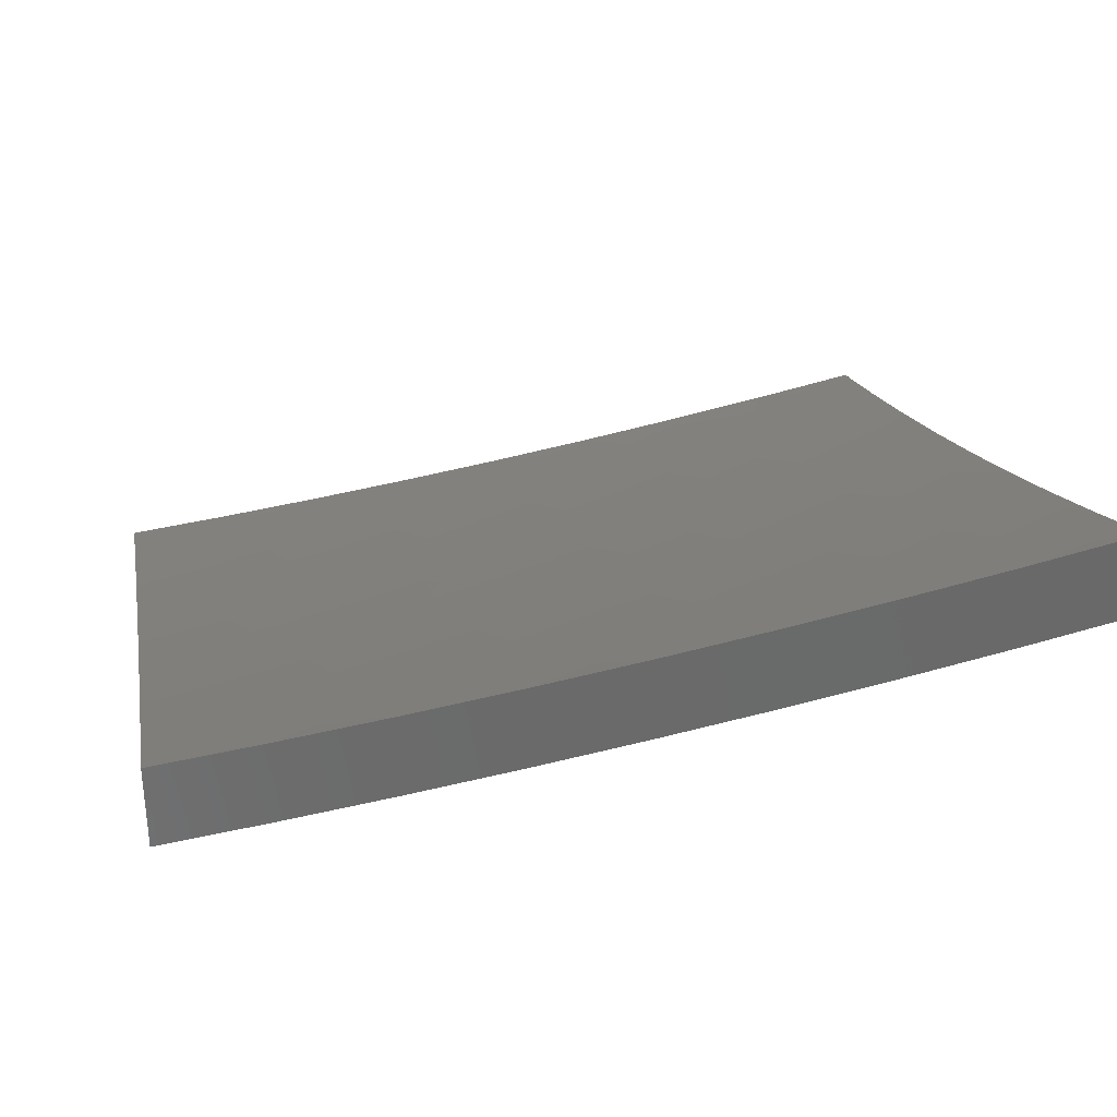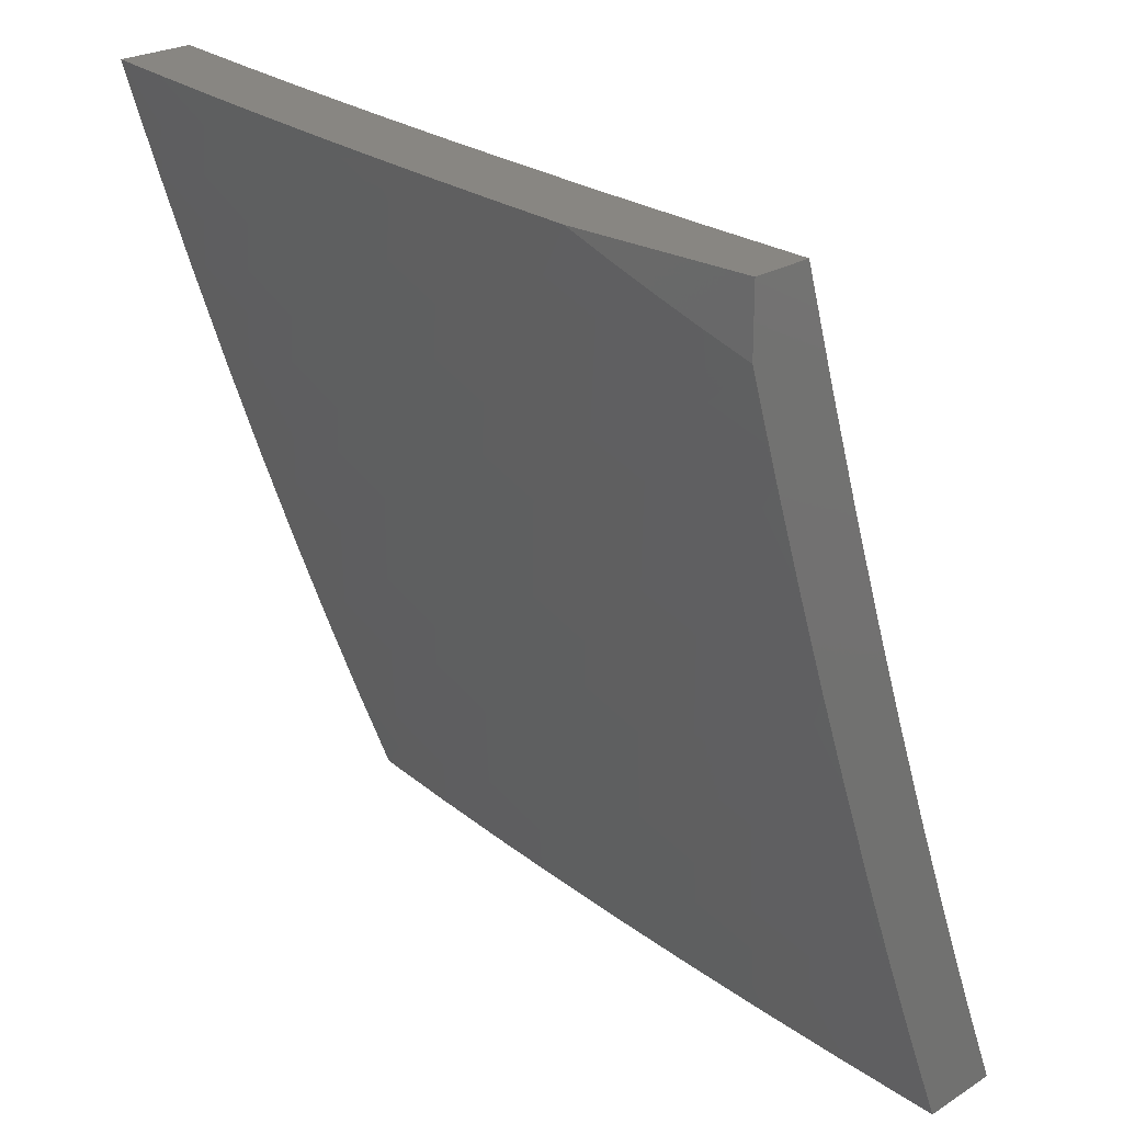
<metadata>
{"format":"stl","ext":"stl","renderer":"f3d","projection":"perspective","resolution":1024,"background":"white","views":[{"elev":33.3,"azim":-10.4,"up":"+Z"},{"elev":23.6,"azim":-136.4,"up":"+Y"}]}
</metadata>
<code>
# stl→obj: 379 verts, 754 faces
v 1.126 -4 -10.55
v 1.087 -3.992 -10.56
v 1 -4 -10.57
v 1.065 -3.914 -10.6
v 1 -3.877 -10.62
v 1.044 -3.836 -10.63
v 1 -3.754 -10.67
v 1.023 -3.757 -10.66
v 1.002 -3.679 -10.7
v 1.079 -3.658 -10.7
v 1 -3.629 -10.71
v 1.056 -3.58 -10.73
v 1 -3.505 -10.76
v 1.033 -3.502 -10.76
v 1.009 -3.424 -10.79
v 1.082 -3.403 -10.79
v 1 -3.379 -10.8
v 1.057 -3.325 -10.82
v 1 -3.253 -10.85
v 1.032 -3.247 -10.85
v 1.007 -3.169 -10.87
v 1.074 -3.148 -10.87
v 1 -3.127 -10.89
v 1.048 -3.071 -10.9
v 1 -3 -10.93
v 1.113 -3.049 -10.9
v 1.126 -3 -10.92
v 1.178 -3.025 -10.9
v 1.251 -3 -10.9
v 1.274 -3.076 -10.87
v 1.34 -3.049 -10.87
v 1.306 -3.152 -10.85
v 1.373 -3.124 -10.85
v 1.337 -3.227 -10.82
v 1.406 -3.199 -10.82
v 1.368 -3.303 -10.79
v 1.439 -3.274 -10.79
v 1.399 -3.378 -10.76
v 1.472 -3.348 -10.76
v 1.431 -3.453 -10.73
v 1.505 -3.423 -10.73
v 1.462 -3.529 -10.7
v 1.538 -3.498 -10.7
v 1.493 -3.604 -10.66
v 1.57 -3.572 -10.66
v 1.524 -3.679 -10.63
v 1.603 -3.647 -10.63
v 1.555 -3.754 -10.6
v 1.636 -3.721 -10.6
v 1.586 -3.829 -10.56
v 1.668 -3.795 -10.56
v 1.617 -3.903 -10.52
v 1.701 -3.869 -10.52
v 1.648 -3.978 -10.49
v 1.734 -3.943 -10.49
v 1.752 -4 -10.46
v 1.75 -3.98 -10.47
v 1.836 -3.943 -10.47
v 1.819 -3.906 -10.49
v 1.903 -3.868 -10.49
v 1.868 -3.795 -10.52
v 1.95 -3.755 -10.52
v 1.913 -3.683 -10.56
v 1.993 -3.642 -10.56
v 1.954 -3.571 -10.6
v 2 -3.63 -10.56
v 2 -3.505 -10.61
v 1.17 -3.969 -10.56
v 1.251 -4 -10.54
v 1.254 -3.945 -10.56
v 1.363 -3.995 -10.52
v 1.337 -3.918 -10.56
v 1.42 -3.89 -10.56
v 1.393 -3.814 -10.6
v 1.474 -3.785 -10.6
v 1.445 -3.709 -10.63
v 1.377 -4 -10.52
v 1.448 -3.966 -10.52
v 1.503 -3.86 -10.56
v 1.502 -4 -10.5
v 1.533 -3.936 -10.52
v 1.627 -4 -10.48
v 1.853 -3.979 -10.45
v 1.876 -4 -10.44
v 1.939 -3.94 -10.45
v 1.957 -3.976 -10.43
v 2 -3.877 -10.47
v 2 -4 -10.41
v 2 -3.754 -10.52
v 1.987 -3.827 -10.49
v 1.921 -3.904 -10.47
v 2 -3.379 -10.66
v 1.992 -3.459 -10.63
v 1.915 -3.5 -10.63
v 1.875 -3.611 -10.6
v 1.832 -3.722 -10.56
v 1.785 -3.833 -10.52
v 2 -3.254 -10.7
v 1.983 -3.277 -10.7
v 1.951 -3.388 -10.66
v 1.941 -3.207 -10.73
v 2 -3.127 -10.74
v 1.898 -3.137 -10.76
v 1.967 -3.096 -10.76
v 1.923 -3.027 -10.79
v 2 -3 -10.78
v 1.876 -3 -10.81
v 1.856 -3.067 -10.79
v 1.751 -3 -10.83
v 1.747 -3.034 -10.82
v 1.627 -3 -10.85
v 1.68 -3.07 -10.82
v 1.612 -3.105 -10.82
v 1.65 -3.177 -10.79
v 1.58 -3.211 -10.79
v 1.616 -3.284 -10.76
v 1.544 -3.317 -10.76
v 1.579 -3.391 -10.73
v 1.575 -3.032 -10.85
v 1.502 -3 -10.87
v 1.508 -3.064 -10.85
v 1.406 -3.02 -10.87
v 1.441 -3.095 -10.85
v 1.377 -3 -10.89
v 1.147 -3.892 -10.6
v 1.229 -3.868 -10.6
v 1.311 -3.842 -10.6
v 1.124 -3.814 -10.63
v 1.205 -3.79 -10.63
v 1.285 -3.765 -10.63
v 1.365 -3.738 -10.63
v 1.102 -3.736 -10.66
v 1.18 -3.713 -10.66
v 1.259 -3.688 -10.66
v 1.337 -3.662 -10.66
v 1.415 -3.634 -10.66
v 1.156 -3.636 -10.7
v 1.131 -3.558 -10.73
v 1.206 -3.534 -10.73
v 1.18 -3.457 -10.76
v 1.253 -3.432 -10.76
v 1.225 -3.356 -10.79
v 1.297 -3.33 -10.79
v 1.267 -3.254 -10.82
v 1.106 -3.48 -10.76
v 1.232 -3.611 -10.7
v 1.309 -3.586 -10.7
v 1.386 -3.558 -10.7
v 1.153 -3.38 -10.79
v 1.127 -3.303 -10.82
v 1.101 -3.225 -10.85
v 1.281 -3.509 -10.73
v 1.326 -3.406 -10.76
v 1.356 -3.482 -10.73
v 1.197 -3.279 -10.82
v 1.169 -3.202 -10.85
v 1.238 -3.178 -10.85
v 1.141 -3.125 -10.87
v 1.208 -3.101 -10.87
v 1.75 -3.76 -10.56
v 1.716 -3.686 -10.6
v 1.682 -3.613 -10.63
v 1.648 -3.539 -10.66
v 1.613 -3.465 -10.7
v 1.51 -3.243 -10.79
v 1.475 -3.169 -10.82
v 1.796 -3.65 -10.6
v 1.76 -3.577 -10.63
v 1.838 -3.539 -10.63
v 1.724 -3.504 -10.66
v 1.8 -3.467 -10.66
v 1.876 -3.429 -10.66
v 1.688 -3.431 -10.7
v 1.763 -3.395 -10.7
v 1.837 -3.357 -10.7
v 1.91 -3.318 -10.7
v 1.652 -3.358 -10.73
v 1.725 -3.322 -10.73
v 1.798 -3.285 -10.73
v 1.87 -3.247 -10.73
v 1.688 -3.25 -10.76
v 1.719 -3.142 -10.79
v 1.544 -3.138 -10.82
v 1.759 -3.214 -10.76
v 1.829 -3.176 -10.76
v 1.788 -3.105 -10.79
v 2 -3.877 -10.56
v 2 -4 -10.51
v 1.941 -3.944 -10.55
v 1.876 -4 -10.54
v 1.855 -3.983 -10.55
v 1.752 -4 -10.56
v 1.822 -3.914 -10.58
v 1.737 -3.951 -10.58
v 1.706 -3.881 -10.62
v 1.622 -3.916 -10.62
v 1.593 -3.845 -10.65
v 1.51 -3.877 -10.65
v 1.482 -3.806 -10.68
v 1.427 -3.907 -10.65
v 1.4 -3.835 -10.68
v 1.343 -3.935 -10.65
v 1.318 -3.863 -10.68
v 1.236 -3.889 -10.68
v 1.213 -3.816 -10.72
v 1.132 -3.84 -10.72
v 1.11 -3.766 -10.75
v 1.031 -3.788 -10.75
v 1.011 -3.714 -10.78
v 1 -3.772 -10.76
v 1 -3.657 -10.8
v 1.651 -3.986 -10.58
v 1.627 -4 -10.58
v 1.538 -3.948 -10.62
v 1.453 -3.979 -10.62
v 1.377 -4 -10.62
v 1.251 -4 -10.64
v 1.259 -3.962 -10.65
v 1.175 -3.986 -10.65
v 1.154 -3.913 -10.68
v 1.126 -4 -10.65
v 1.071 -3.935 -10.68
v 1 -4 -10.66
v 1 -3.886 -10.71
v 1.502 -4 -10.6
v 1.051 -3.862 -10.72
v 1 -3.542 -10.84
v 1.067 -3.619 -10.81
v 1.089 -3.693 -10.78
v 1 -3.426 -10.88
v 1.024 -3.471 -10.87
v 1.045 -3.545 -10.84
v 1.143 -3.597 -10.81
v 1.166 -3.67 -10.78
v 1.244 -3.645 -10.78
v 1.269 -3.718 -10.75
v 1.321 -3.619 -10.78
v 1.348 -3.691 -10.75
v 1.399 -3.591 -10.78
v 1.427 -3.663 -10.75
v 1.505 -3.633 -10.75
v 1.534 -3.704 -10.72
v 1.614 -3.671 -10.72
v 1.645 -3.741 -10.68
v 1.726 -3.706 -10.68
v 1.758 -3.776 -10.65
v 1.84 -3.738 -10.65
v 1.874 -3.807 -10.62
v 1.956 -3.767 -10.62
v 1.991 -3.835 -10.58
v 2 -3.754 -10.61
v 1.002 -3.398 -10.89
v 1 -3.31 -10.92
v 1.073 -3.377 -10.89
v 1.05 -3.303 -10.92
v 1.145 -3.354 -10.89
v 1.12 -3.281 -10.92
v 1.189 -3.258 -10.92
v 1.163 -3.185 -10.95
v 1.231 -3.161 -10.95
v 1.203 -3.089 -10.97
v 1.299 -3.135 -10.95
v 1.269 -3.063 -10.97
v 1.366 -3.107 -10.95
v 1.335 -3.036 -10.97
v 1.433 -3.078 -10.95
v 1.4 -3.008 -10.97
v 1.414 -3 -10.97
v 1.316 -3 -10.99
v 1.026 -3.23 -10.95
v 1 -3.193 -10.96
v 1.003 -3.156 -10.97
v 1 -3.076 -11
v 1.07 -3.135 -10.97
v 1.055 -3.059 -11
v 1.136 -3.113 -10.97
v 1.11 -3.04 -11
v 1.164 -3.02 -11
v 1.218 -3 -11
v 1.5 -3.048 -10.95
v 1.512 -3 -10.96
v 1.566 -3.016 -10.95
v 1.61 -3 -10.95
v 1.602 -3.084 -10.92
v 1.669 -3.05 -10.92
v 1.706 -3.118 -10.89
v 1.774 -3.081 -10.89
v 1.813 -3.148 -10.87
v 1.882 -3.109 -10.87
v 1.922 -3.175 -10.84
v 1.992 -3.134 -10.84
v 1.962 -3.241 -10.81
v 2 -3.253 -10.8
v 1.89 -3.282 -10.81
v 1.928 -3.349 -10.78
v 1.817 -3.321 -10.81
v 1.854 -3.389 -10.78
v 1.744 -3.358 -10.81
v 1.779 -3.427 -10.78
v 1.67 -3.394 -10.81
v 1.704 -3.463 -10.78
v 1.596 -3.428 -10.81
v 1.628 -3.498 -10.78
v 1.521 -3.46 -10.81
v 1.552 -3.531 -10.78
v 1.446 -3.491 -10.81
v 1.476 -3.562 -10.78
v 1.371 -3.52 -10.81
v 1.708 -3 -10.93
v 1.736 -3.014 -10.92
v 1.805 -3 -10.91
v 1.842 -3.043 -10.89
v 1.903 -3 -10.9
v 1.909 -3.003 -10.89
v 2 -3 -10.88
v 1.95 -3.069 -10.87
v 2 -3.127 -10.84
v 2 -3.379 -10.75
v 1.967 -3.416 -10.75
v 1.891 -3.456 -10.75
v 1.815 -3.495 -10.75
v 1.738 -3.532 -10.75
v 1.661 -3.567 -10.75
v 1.583 -3.601 -10.75
v 2 -3.505 -10.71
v 1.928 -3.524 -10.72
v 1.965 -3.591 -10.68
v 2 -3.629 -10.66
v 1.886 -3.631 -10.68
v 1.921 -3.699 -10.65
v 1.806 -3.67 -10.68
v 1.534 -3.117 -10.92
v 1.466 -3.148 -10.92
v 1.397 -3.178 -10.92
v 1.328 -3.206 -10.92
v 1.259 -3.233 -10.92
v 1.216 -3.33 -10.89
v 1.169 -3.427 -10.87
v 1.097 -3.45 -10.87
v 1.637 -3.153 -10.89
v 1.568 -3.186 -10.89
v 1.498 -3.218 -10.89
v 1.428 -3.249 -10.89
v 1.358 -3.277 -10.89
v 1.287 -3.304 -10.89
v 1.242 -3.403 -10.87
v 1.194 -3.5 -10.84
v 1.12 -3.523 -10.84
v 1.673 -3.221 -10.87
v 1.602 -3.256 -10.87
v 1.531 -3.288 -10.87
v 1.459 -3.319 -10.87
v 1.387 -3.349 -10.87
v 1.315 -3.376 -10.87
v 1.269 -3.475 -10.84
v 1.219 -3.573 -10.81
v 1.743 -3.186 -10.87
v 1.78 -3.253 -10.84
v 1.708 -3.29 -10.84
v 1.636 -3.325 -10.84
v 1.563 -3.358 -10.84
v 1.49 -3.39 -10.84
v 1.417 -3.42 -10.84
v 1.343 -3.448 -10.84
v 1.295 -3.547 -10.81
v 1.85 -3.563 -10.72
v 1.772 -3.601 -10.72
v 1.693 -3.637 -10.72
v 1.907 -3.876 -10.58
v 1.79 -3.845 -10.62
v 1.676 -3.811 -10.65
v 1.564 -3.775 -10.68
v 1.454 -3.735 -10.72
v 1.374 -3.763 -10.72
v 1.294 -3.791 -10.72
v 1.19 -3.743 -10.75
v 1.095 -3.208 -10.95
v 1.851 -3.215 -10.84
v 1 -3 -11
f 1 2 3
f 3 2 4
f 3 4 5
f 5 4 6
f 5 6 7
f 7 6 8
f 7 8 9
f 9 8 10
f 9 10 11
f 11 10 12
f 11 12 13
f 13 12 14
f 13 14 15
f 15 14 16
f 15 16 17
f 17 16 18
f 17 18 19
f 19 18 20
f 19 20 21
f 21 20 22
f 21 22 23
f 23 22 24
f 23 24 25
f 25 24 26
f 25 26 27
f 27 26 28
f 27 28 29
f 29 28 30
f 29 30 31
f 31 30 32
f 31 32 33
f 33 32 34
f 33 34 35
f 35 34 36
f 35 36 37
f 37 36 38
f 37 38 39
f 39 38 40
f 39 40 41
f 41 40 42
f 41 42 43
f 43 42 44
f 43 44 45
f 45 44 46
f 45 46 47
f 47 46 48
f 47 48 49
f 49 48 50
f 49 50 51
f 51 50 52
f 51 52 53
f 53 52 54
f 53 54 55
f 55 54 56
f 55 56 57
f 57 56 58
f 57 58 59
f 59 58 60
f 59 60 61
f 61 60 62
f 61 62 63
f 63 62 64
f 63 64 65
f 65 64 66
f 65 66 67
f 2 1 68
f 68 1 69
f 68 69 70
f 70 69 71
f 70 71 72
f 72 71 73
f 72 73 74
f 74 73 75
f 74 75 76
f 76 75 46
f 76 46 44
f 69 77 71
f 71 77 78
f 71 78 73
f 73 78 79
f 73 79 75
f 75 79 48
f 75 48 46
f 77 80 78
f 78 80 81
f 78 81 79
f 79 81 50
f 79 50 48
f 80 82 81
f 81 82 52
f 81 52 50
f 52 82 54
f 54 82 56
f 58 56 83
f 83 56 84
f 83 84 85
f 85 84 86
f 85 86 87
f 87 86 88
f 88 86 84
f 89 90 87
f 87 90 91
f 87 91 85
f 85 91 83
f 66 64 89
f 89 64 62
f 89 62 90
f 90 62 60
f 90 60 91
f 91 60 58
f 91 58 83
f 92 93 67
f 67 93 94
f 67 94 65
f 65 94 95
f 65 95 63
f 63 95 96
f 63 96 61
f 61 96 97
f 61 97 59
f 59 97 55
f 59 55 57
f 98 99 92
f 92 99 100
f 92 100 93
f 93 100 94
f 99 98 101
f 101 98 102
f 101 102 103
f 103 102 104
f 103 104 105
f 105 104 106
f 105 106 107
f 102 106 104
f 105 107 108
f 108 107 109
f 108 109 110
f 110 109 111
f 110 111 112
f 112 111 113
f 112 113 114
f 114 113 115
f 114 115 116
f 116 115 117
f 116 117 118
f 118 117 41
f 118 41 43
f 113 111 119
f 119 111 120
f 119 120 121
f 121 120 122
f 121 122 123
f 123 122 33
f 123 33 35
f 120 124 122
f 122 124 31
f 122 31 33
f 124 29 31
f 23 19 21
f 17 13 15
f 11 7 9
f 4 2 125
f 125 2 68
f 125 68 126
f 126 68 70
f 126 70 127
f 127 70 72
f 127 72 74
f 6 4 128
f 128 4 125
f 128 125 129
f 129 125 126
f 129 126 130
f 130 126 127
f 130 127 131
f 131 127 74
f 131 74 76
f 8 6 132
f 132 6 128
f 132 128 133
f 133 128 129
f 133 129 134
f 134 129 130
f 134 130 135
f 135 130 131
f 135 131 136
f 136 131 76
f 136 76 44
f 8 132 10
f 10 132 137
f 10 137 138
f 138 137 139
f 138 139 140
f 140 139 141
f 140 141 142
f 142 141 143
f 142 143 144
f 144 143 34
f 144 34 32
f 137 132 133
f 10 138 12
f 12 138 145
f 12 145 14
f 14 145 16
f 137 133 146
f 146 133 134
f 146 134 147
f 147 134 135
f 147 135 148
f 148 135 136
f 148 136 42
f 42 136 44
f 138 140 145
f 145 140 149
f 145 149 16
f 16 149 150
f 16 150 18
f 18 150 151
f 18 151 20
f 20 151 22
f 147 152 146
f 146 152 139
f 146 139 137
f 139 152 141
f 141 152 153
f 141 153 143
f 143 153 36
f 143 36 34
f 152 147 154
f 154 147 148
f 154 148 40
f 40 148 42
f 149 140 142
f 150 149 155
f 155 149 142
f 155 142 144
f 151 150 156
f 156 150 155
f 156 155 157
f 157 155 144
f 157 144 32
f 22 151 158
f 158 151 156
f 158 156 159
f 159 156 157
f 159 157 30
f 30 157 32
f 24 22 26
f 26 22 158
f 26 158 28
f 28 158 159
f 28 159 30
f 152 154 153
f 153 154 38
f 153 38 36
f 38 154 40
f 55 97 53
f 53 97 160
f 53 160 51
f 51 160 161
f 51 161 49
f 49 161 162
f 49 162 47
f 47 162 163
f 47 163 45
f 45 163 164
f 45 164 43
f 43 164 118
f 41 117 39
f 39 117 165
f 39 165 37
f 37 165 166
f 37 166 35
f 35 166 123
f 160 97 96
f 161 160 167
f 167 160 96
f 167 96 95
f 162 161 168
f 168 161 167
f 168 167 169
f 169 167 95
f 169 95 94
f 163 162 170
f 170 162 168
f 170 168 171
f 171 168 169
f 171 169 172
f 172 169 94
f 172 94 100
f 164 163 173
f 173 163 170
f 173 170 174
f 174 170 171
f 174 171 175
f 175 171 172
f 175 172 176
f 176 172 100
f 176 100 99
f 118 164 177
f 177 164 173
f 177 173 178
f 178 173 174
f 178 174 179
f 179 174 175
f 179 175 180
f 180 175 176
f 180 176 101
f 101 176 99
f 118 177 116
f 116 177 181
f 116 181 114
f 114 181 182
f 114 182 112
f 112 182 110
f 181 177 178
f 165 117 115
f 166 165 183
f 183 165 115
f 183 115 113
f 123 166 121
f 121 166 183
f 121 183 119
f 119 183 113
f 181 178 184
f 184 178 179
f 184 179 185
f 185 179 180
f 185 180 103
f 103 180 101
f 181 184 182
f 182 184 186
f 182 186 110
f 110 186 108
f 186 184 185
f 108 186 185
f 108 185 103
f 105 108 103
f 187 188 189
f 189 188 190
f 189 190 191
f 191 190 192
f 191 192 193
f 193 192 194
f 193 194 195
f 195 194 196
f 195 196 197
f 197 196 198
f 197 198 199
f 199 198 200
f 199 200 201
f 201 200 202
f 201 202 203
f 203 202 204
f 203 204 205
f 205 204 206
f 205 206 207
f 207 206 208
f 207 208 209
f 209 208 210
f 209 210 211
f 194 192 212
f 212 192 213
f 212 213 196
f 196 213 214
f 196 214 198
f 198 214 215
f 198 215 200
f 200 215 216
f 200 216 202
f 202 216 217
f 202 217 218
f 218 217 219
f 218 219 220
f 220 219 221
f 220 221 222
f 222 221 223
f 222 223 224
f 213 225 214
f 214 225 215
f 225 216 215
f 217 221 219
f 210 208 224
f 224 208 226
f 224 226 222
f 222 226 220
f 227 228 211
f 211 228 229
f 211 229 209
f 209 229 207
f 230 231 227
f 227 231 232
f 227 232 228
f 228 232 233
f 228 233 234
f 234 233 235
f 234 235 236
f 236 235 237
f 236 237 238
f 238 237 239
f 238 239 240
f 240 239 241
f 240 241 242
f 242 241 243
f 242 243 244
f 244 243 245
f 244 245 246
f 246 245 247
f 246 247 248
f 248 247 249
f 248 249 250
f 250 249 251
f 250 251 187
f 231 230 252
f 252 230 253
f 252 253 254
f 254 253 255
f 254 255 256
f 256 255 257
f 256 257 258
f 258 257 259
f 258 259 260
f 260 259 261
f 260 261 262
f 262 261 263
f 262 263 264
f 264 263 265
f 264 265 266
f 266 265 267
f 266 267 268
f 268 267 269
f 269 267 265
f 269 265 263
f 255 253 270
f 270 253 271
f 270 271 272
f 272 271 273
f 272 273 274
f 274 273 275
f 274 275 276
f 276 275 277
f 276 277 278
f 276 278 261
f 261 278 279
f 261 279 263
f 263 279 269
f 266 268 280
f 280 268 281
f 280 281 282
f 282 281 283
f 282 283 284
f 284 283 285
f 284 285 286
f 286 285 287
f 286 287 288
f 288 287 289
f 288 289 290
f 290 289 291
f 290 291 292
f 292 291 293
f 292 293 294
f 294 293 295
f 294 295 296
f 296 295 297
f 296 297 298
f 298 297 299
f 298 299 300
f 300 299 301
f 300 301 302
f 302 301 303
f 302 303 304
f 304 303 305
f 304 305 306
f 306 305 307
f 306 307 308
f 308 307 239
f 308 239 237
f 283 309 285
f 285 309 310
f 285 310 287
f 287 310 311
f 287 311 312
f 312 311 313
f 312 313 314
f 314 313 315
f 314 315 316
f 316 315 317
f 316 317 291
f 291 317 293
f 309 311 310
f 293 318 295
f 295 318 319
f 295 319 297
f 297 319 320
f 297 320 299
f 299 320 321
f 299 321 301
f 301 321 322
f 301 322 303
f 303 322 323
f 303 323 305
f 305 323 324
f 305 324 307
f 307 324 241
f 307 241 239
f 318 325 319
f 319 325 326
f 319 326 320
f 320 326 321
f 326 325 327
f 327 325 328
f 327 328 329
f 329 328 330
f 329 330 331
f 331 330 247
f 331 247 245
f 328 251 330
f 330 251 249
f 330 249 247
f 204 202 218
f 282 284 280
f 280 284 332
f 280 332 266
f 266 332 333
f 266 333 264
f 264 333 334
f 264 334 262
f 262 334 335
f 262 335 260
f 260 335 336
f 260 336 258
f 258 336 337
f 258 337 256
f 256 337 338
f 256 338 254
f 254 338 339
f 254 339 252
f 252 339 231
f 284 340 332
f 332 340 341
f 332 341 333
f 333 341 342
f 333 342 334
f 334 342 343
f 334 343 335
f 335 343 344
f 335 344 336
f 336 344 345
f 336 345 337
f 337 345 346
f 337 346 338
f 338 346 347
f 338 347 339
f 339 347 348
f 339 348 231
f 231 348 232
f 340 349 341
f 341 349 350
f 341 350 342
f 342 350 351
f 342 351 343
f 343 351 352
f 343 352 344
f 344 352 353
f 344 353 345
f 345 353 354
f 345 354 346
f 346 354 355
f 346 355 347
f 347 355 356
f 347 356 348
f 348 356 233
f 348 233 232
f 284 286 340
f 340 286 357
f 340 357 349
f 349 357 358
f 349 358 359
f 359 358 296
f 359 296 298
f 349 359 350
f 350 359 360
f 350 360 351
f 351 360 361
f 351 361 352
f 352 361 362
f 352 362 353
f 353 362 363
f 353 363 354
f 354 363 364
f 354 364 355
f 355 364 365
f 355 365 356
f 356 365 235
f 356 235 233
f 359 298 360
f 360 298 300
f 360 300 361
f 361 300 302
f 361 302 362
f 362 302 304
f 362 304 363
f 363 304 306
f 363 306 364
f 364 306 308
f 364 308 365
f 365 308 237
f 365 237 235
f 321 366 322
f 322 366 367
f 322 367 323
f 323 367 368
f 323 368 324
f 324 368 243
f 324 243 241
f 366 329 367
f 367 329 331
f 367 331 368
f 368 331 245
f 368 245 243
f 321 326 366
f 366 326 327
f 366 327 329
f 250 187 369
f 369 187 189
f 369 189 193
f 193 189 191
f 250 369 248
f 248 369 370
f 248 370 246
f 246 370 371
f 246 371 244
f 244 371 372
f 244 372 242
f 242 372 373
f 242 373 240
f 240 373 374
f 240 374 238
f 238 374 375
f 238 375 236
f 236 375 376
f 236 376 234
f 234 376 229
f 234 229 228
f 370 369 193
f 371 370 195
f 195 370 193
f 372 371 197
f 197 371 195
f 212 196 194
f 373 372 199
f 199 372 197
f 374 373 201
f 201 373 199
f 276 261 259
f 375 374 203
f 203 374 201
f 276 259 377
f 377 259 257
f 377 257 270
f 270 257 255
f 376 375 205
f 205 375 203
f 272 274 377
f 377 274 276
f 272 377 270
f 207 229 376
f 376 205 207
f 206 204 220
f 220 204 218
f 208 206 226
f 226 206 220
f 286 288 357
f 357 288 378
f 357 378 358
f 358 378 294
f 358 294 296
f 292 294 378
f 292 378 290
f 290 378 288
f 287 312 289
f 289 312 316
f 289 316 291
f 314 316 312
f 279 278 379
f 379 278 277
f 379 277 275
f 275 273 379
f 315 106 317
f 317 106 102
f 317 102 293
f 293 102 98
f 293 98 318
f 318 98 92
f 318 92 325
f 325 92 67
f 325 67 328
f 328 67 66
f 328 66 251
f 251 66 89
f 251 89 187
f 187 89 87
f 187 87 188
f 188 87 88
f 88 84 188
f 188 84 56
f 188 56 190
f 190 56 82
f 190 82 192
f 192 82 80
f 192 80 213
f 213 80 77
f 213 77 225
f 225 77 69
f 225 69 216
f 216 69 1
f 216 1 217
f 217 1 3
f 217 3 221
f 221 3 223
f 3 5 223
f 223 5 224
f 224 5 7
f 224 7 210
f 210 7 11
f 210 11 211
f 211 11 13
f 211 13 227
f 227 13 17
f 227 17 230
f 230 17 19
f 230 19 253
f 253 19 23
f 253 23 271
f 271 23 25
f 271 25 273
f 273 25 379
f 379 25 279
f 279 25 27
f 279 27 269
f 269 27 268
f 268 27 29
f 268 29 281
f 281 29 124
f 281 124 283
f 283 124 120
f 283 120 309
f 309 120 311
f 311 120 111
f 311 111 313
f 313 111 109
f 313 109 315
f 315 109 107
f 315 107 106

</code>
